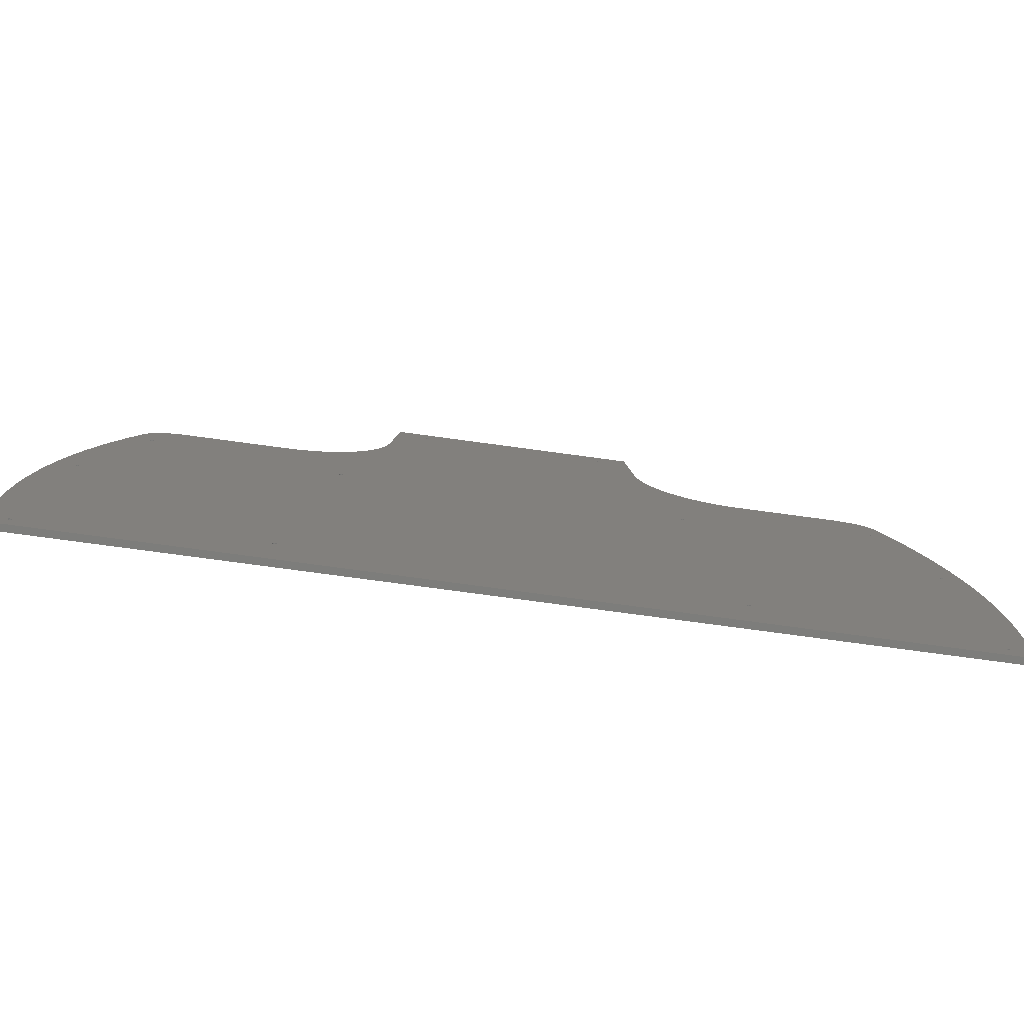
<metadata>
{"format":"stl","ext":"stl","renderer":"f3d","projection":"perspective","resolution":1024,"background":"white","views":[{"elev":-76.6,"azim":172.3,"up":"+Y"}]}
</metadata>
<code>
# stl→obj: 412 verts, 868 faces
v -547.1 -264.9 0
v -547.1 -264.9 -10
v -563.5 -303.1 0
v -563.5 -303.1 -10
v -578.4 -341.5 0
v -578.4 -341.5 -10
v -591.9 -380.1 0
v -591.9 -380.1 -10
v -603.9 -418.9 0
v -603.9 -418.9 -10
v -614.5 -458 0
v -614.5 -458 -10
v -623.7 -497.2 0
v -623.7 -497.2 -10
v -631.4 -536.7 0
v -631.4 -536.7 -10
v -637.6 -576.4 0
v -637.6 -576.4 -10
v -642.4 -615.9 0
v -642.4 -615.9 -10
v -645.8 -655.6 0
v -645.8 -655.6 -10
v -647.7 -695.6 0
v -647.7 -695.6 -10
v -648.2 -735.7 0
v -648.2 -735.7 -10
v -647.3 -776.1 0
v -647.3 -776.1 -10
v -645 -816.6 0
v -645 -816.6 -10
v -641.3 -857.4 0
v -641.3 -857.4 -10
v 631.4 -536.7 0
v 623.7 -497.2 -10
v 623.7 -497.2 0
v 614.5 -458 -10
v 614.5 -458 0
v 603.9 -418.9 -10
v 603.9 -418.9 0
v 591.9 -380.1 -10
v 591.9 -380.1 0
v 578.4 -341.5 -10
v 578.4 -341.5 0
v 563.5 -303.1 -10
v 563.5 -303.1 0
v 547.1 -264.9 -10
v 547.1 -264.9 0
v 631.4 -536.7 -10
v 637.6 -576.4 0
v 637.6 -576.4 -10
v 642.4 -615.9 0
v 642.4 -615.9 -10
v 645.8 -655.6 0
v 645.8 -655.6 -10
v 647.7 -695.6 0
v 647.7 -695.6 -10
v 648.2 -735.7 0
v 648.2 -735.7 -10
v 647.3 -776.1 0
v 647.3 -776.1 -10
v 645 -816.6 0
v 645 -816.6 -10
v 641.3 -857.4 0
v 641.3 -857.4 -10
v -528 -301 -10
v -297.6 -782.2 -10
v -299.1 -783.2 -10
v 525.4 -240.8 -10
v 526.5 -296.4 -10
v 525.9 -298.1 -10
v 249.3 -356.1 -10
v 283.8 -220.2 -10
v 249.9 -357.9 -10
v 247.8 -355 -10
v 528 -295.3 -10
v 594.8 -507.4 -10
v 593.3 -508.5 -10
v 592.7 -510.3 -10
v 598.2 -508.5 -10
v 598.7 -510.3 -10
v 270.6 -214.1 -10
v -283.8 -220.2 -10
v -270.6 -214.1 -10
v -247.8 -355 -10
v -244.5 -356.1 -10
v -246 -355 -10
v -246.3 -198.1 -10
v -249.3 -356.1 -10
v -249.9 -357.9 -10
v -611.3 -833.2 -10
v -610.7 -831.4 -10
v -299.7 -785 -10
v -592.7 -510.3 -10
v -614.6 -828.6 -10
v -616.1 -829.7 -10
v -243.9 -357.9 -10
v -235.5 -188.4 -10
v -225.6 -177.8 -10
v -216.8 -166.2 -10
v -616.7 -831.4 -10
v -616.1 -833.2 -10
v -614.6 -834.3 -10
v -612.8 -834.3 -10
v -299.1 -786.8 -10
v -297.6 -787.9 -10
v -295.8 -787.9 -10
v 293.7 -785 -10
v 294.3 -786.8 -10
v 295.8 -787.9 -10
v 297.6 -787.9 -10
v 180 -5.684e-14 -10
v 191.5 -98.73 -10
v 137.4 -23.24 -10
v 135.9 -22.15 -10
v 134.1 -22.15 -10
v -180 -5.684e-14 -10
v 299.1 -786.8 -10
v 299.7 -785 -10
v 611.3 -833.2 -10
v 612.8 -834.3 -10
v 614.6 -834.3 -10
v 616.1 -833.2 -10
v 616.7 -831.4 -10
v 616.1 -829.7 -10
v -596.7 -513.1 -10
v -594.8 -513.1 -10
v -611.3 -829.7 -10
v -612.8 -828.6 -10
v -593.3 -508.5 -10
v -594.8 -507.4 -10
v -596.7 -507.4 -10
v -598.2 -508.5 -10
v -598.7 -510.3 -10
v -546.4 -263.4 -10
v -542.4 -256.5 -10
v -537.6 -250.4 -10
v -531.9 -245.2 -10
v -528 -295.3 -10
v -529.8 -295.3 -10
v -525.4 -240.8 -10
v -525.9 -298.1 -10
v -526.5 -296.4 -10
v -294.3 -786.8 -10
v -293.7 -785 -10
v 134.1 -27.85 -10
v 135.9 -27.85 -10
v 193.9 -113.1 -10
v 197.7 -127.1 -10
v 202.8 -140.7 -10
v 209.2 -153.8 -10
v 216.8 -166.2 -10
v 225.6 -177.8 -10
v 235.5 -188.4 -10
v 243.9 -357.9 -10
v 244.5 -359.7 -10
v 246 -360.8 -10
v 247.8 -360.8 -10
v 294.3 -783.2 -10
v 295.8 -782.2 -10
v 249.3 -359.7 -10
v 297.5 -225 -10
v 311.6 -228.5 -10
v 297.6 -782.2 -10
v 326 -230.6 -10
v 340.5 -231.4 -10
v 482.5 -231.4 -10
v 495.7 -232 -10
v 507.5 -234 -10
v 512.9 -235.4 -10
v 517.9 -237.2 -10
v 526.5 -299.9 -10
v 528 -301 -10
v 299.1 -783.2 -10
v 529.8 -295.3 -10
v 531.9 -245.2 -10
v 537.6 -250.4 -10
v 542.4 -256.5 -10
v 546.4 -263.4 -10
v 612.8 -828.6 -10
v 611.3 -829.7 -10
v 596.7 -513.1 -10
v 598.2 -512 -10
v 614.6 -828.6 -10
v -246 -360.8 -10
v -244.5 -359.7 -10
v -209.2 -153.8 -10
v -202.8 -140.7 -10
v -197.7 -127.1 -10
v -193.9 -113.1 -10
v -191.5 -98.73 -10
v -135.9 -27.85 -10
v -134.1 -27.85 -10
v -134.1 -22.15 -10
v -135.9 -22.15 -10
v -137.4 -23.24 -10
v -247.8 -360.8 -10
v -294.3 -783.2 -10
v -295.8 -782.2 -10
v -517.9 -237.2 -10
v -512.9 -235.4 -10
v -507.5 -234 -10
v -495.7 -232 -10
v -526.5 -299.9 -10
v -482.5 -231.4 -10
v -340.5 -231.4 -10
v -326 -230.6 -10
v -311.6 -228.5 -10
v -249.3 -359.7 -10
v 529.8 -301 -10
v 593.3 -512 -10
v 594.8 -513.1 -10
v 610.7 -831.4 -10
v -593.3 -512 -10
v -598.2 -512 -10
v -531.3 -296.4 -10
v -531.9 -298.1 -10
v -531.3 -299.9 -10
v -529.8 -301 -10
v -138 -25 -10
v -137.4 -26.76 -10
v 137.4 -26.76 -10
v 138 -25 -10
v 531.3 -299.9 -10
v 531.9 -298.1 -10
v 531.3 -296.4 -10
v 246 -355 -10
v 244.5 -356.1 -10
v 246.3 -198.1 -10
v 596.7 -507.4 -10
v 258.1 -206.7 -10
v -258.1 -206.7 -10
v -297.5 -225 -10
v 132 -25 -10
v -132.6 -23.24 -10
v 132.6 -23.24 -10
v -132 -25 -10
v 132.6 -26.76 -10
v -132.6 -26.76 -10
v -299.1 -783.2 0
v -297.6 -782.2 0
v -528 -301 0
v 525.9 -298.1 0
v 526.5 -296.4 0
v 525.4 -240.8 0
v 249.9 -357.9 0
v 283.8 -220.2 0
v 249.3 -356.1 0
v 247.8 -355 0
v 528 -295.3 0
v 593.3 -508.5 0
v 594.8 -507.4 0
v 592.7 -510.3 0
v 598.7 -510.3 0
v 598.2 -508.5 0
v 270.6 -214.1 0
v -247.8 -355 0
v -270.6 -214.1 0
v -283.8 -220.2 0
v -246.3 -198.1 0
v -246 -355 0
v -244.5 -356.1 0
v -249.3 -356.1 0
v -249.9 -357.9 0
v -299.7 -785 0
v -610.7 -831.4 0
v -611.3 -833.2 0
v -592.7 -510.3 0
v -616.1 -829.7 0
v -614.6 -828.6 0
v -243.9 -357.9 0
v -216.8 -166.2 0
v -225.6 -177.8 0
v -235.5 -188.4 0
v 297.6 -787.9 0
v 295.8 -787.9 0
v 294.3 -786.8 0
v 293.7 -785 0
v -295.8 -787.9 0
v -297.6 -787.9 0
v -299.1 -786.8 0
v -612.8 -834.3 0
v -614.6 -834.3 0
v -616.1 -833.2 0
v -616.7 -831.4 0
v 180 -5.684e-14 0
v -180 -5.684e-14 0
v 134.1 -22.15 0
v 135.9 -22.15 0
v 137.4 -23.24 0
v 191.5 -98.73 0
v 616.1 -829.7 0
v 616.7 -831.4 0
v 616.1 -833.2 0
v 614.6 -834.3 0
v 612.8 -834.3 0
v 611.3 -833.2 0
v 299.7 -785 0
v 299.1 -786.8 0
v -596.7 -513.1 0
v -612.8 -828.6 0
v -611.3 -829.7 0
v -594.8 -513.1 0
v -598.7 -510.3 0
v -598.2 -508.5 0
v -596.7 -507.4 0
v -594.8 -507.4 0
v -593.3 -508.5 0
v -529.8 -295.3 0
v -528 -295.3 0
v -531.9 -245.2 0
v -537.6 -250.4 0
v -542.4 -256.5 0
v -546.4 -263.4 0
v -526.5 -296.4 0
v -525.9 -298.1 0
v -525.4 -240.8 0
v -294.3 -786.8 0
v 294.3 -783.2 0
v 247.8 -360.8 0
v 246 -360.8 0
v 244.5 -359.7 0
v 243.9 -357.9 0
v 235.5 -188.4 0
v 225.6 -177.8 0
v 216.8 -166.2 0
v 209.2 -153.8 0
v 202.8 -140.7 0
v 197.7 -127.1 0
v 193.9 -113.1 0
v 135.9 -27.85 0
v 134.1 -27.85 0
v -293.7 -785 0
v 295.8 -782.2 0
v 297.6 -782.2 0
v 311.6 -228.5 0
v 297.5 -225 0
v 249.3 -359.7 0
v 299.1 -783.2 0
v 528 -301 0
v 526.5 -299.9 0
v 517.9 -237.2 0
v 512.9 -235.4 0
v 507.5 -234 0
v 495.7 -232 0
v 482.5 -231.4 0
v 340.5 -231.4 0
v 326 -230.6 0
v 529.8 -295.3 0
v 546.4 -263.4 0
v 542.4 -256.5 0
v 537.6 -250.4 0
v 531.9 -245.2 0
v 612.8 -828.6 0
v 614.6 -828.6 0
v 598.2 -512 0
v 596.7 -513.1 0
v 611.3 -829.7 0
v -134.1 -27.85 0
v -135.9 -27.85 0
v -191.5 -98.73 0
v -193.9 -113.1 0
v -197.7 -127.1 0
v -202.8 -140.7 0
v -209.2 -153.8 0
v -244.5 -359.7 0
v -246 -360.8 0
v -137.4 -23.24 0
v -135.9 -22.15 0
v -134.1 -22.15 0
v -247.8 -360.8 0
v -295.8 -782.2 0
v -294.3 -783.2 0
v -495.7 -232 0
v -507.5 -234 0
v -512.9 -235.4 0
v -517.9 -237.2 0
v -526.5 -299.9 0
v -340.5 -231.4 0
v -482.5 -231.4 0
v -311.6 -228.5 0
v -326 -230.6 0
v -249.3 -359.7 0
v 610.7 -831.4 0
v 594.8 -513.1 0
v 593.3 -512 0
v 529.8 -301 0
v -593.3 -512 0
v -598.2 -512 0
v -529.8 -301 0
v -531.3 -299.9 0
v -531.9 -298.1 0
v -531.3 -296.4 0
v -137.4 -26.76 0
v -138 -25 0
v 138 -25 0
v 137.4 -26.76 0
v 531.3 -296.4 0
v 531.9 -298.1 0
v 531.3 -299.9 0
v 246.3 -198.1 0
v 244.5 -356.1 0
v 246 -355 0
v 596.7 -507.4 0
v 258.1 -206.7 0
v -258.1 -206.7 0
v -297.5 -225 0
v 132.6 -23.24 0
v -132.6 -23.24 0
v 132 -25 0
v -132 -25 0
v 132.6 -26.76 0
v -132.6 -26.76 0
f 1 2 3
f 3 2 4
f 3 4 5
f 5 4 6
f 5 6 7
f 7 6 8
f 7 8 9
f 9 8 10
f 9 10 11
f 11 10 12
f 11 12 13
f 13 12 14
f 13 14 15
f 15 14 16
f 15 16 17
f 17 16 18
f 17 18 19
f 19 18 20
f 19 20 21
f 21 20 22
f 21 22 23
f 23 22 24
f 23 24 25
f 25 24 26
f 25 26 27
f 27 26 28
f 27 28 29
f 29 28 30
f 29 30 31
f 31 30 32
f 33 34 35
f 35 34 36
f 35 36 37
f 37 36 38
f 37 38 39
f 39 38 40
f 39 40 41
f 41 40 42
f 41 42 43
f 43 42 44
f 43 44 45
f 45 44 46
f 45 46 47
f 34 33 48
f 48 33 49
f 48 49 50
f 50 49 51
f 50 51 52
f 52 51 53
f 52 53 54
f 54 53 55
f 54 55 56
f 56 55 57
f 56 57 58
f 58 57 59
f 58 59 60
f 60 59 61
f 60 61 62
f 62 61 63
f 62 63 64
f 65 66 67
f 68 69 70
f 71 72 73
f 71 74 72
f 75 69 68
f 40 76 77
f 40 77 78
f 79 38 80
f 81 72 74
f 82 83 84
f 85 86 87
f 82 84 88
f 82 88 89
f 90 91 92
f 8 6 93
f 26 24 28
f 30 94 95
f 96 85 87
f 96 87 97
f 96 97 98
f 96 98 99
f 32 30 95
f 32 95 100
f 32 100 101
f 32 101 102
f 32 102 103
f 32 103 90
f 32 90 92
f 32 92 104
f 32 104 105
f 32 105 106
f 32 106 107
f 32 107 108
f 32 108 109
f 32 109 110
f 111 112 113
f 111 113 114
f 111 114 115
f 111 115 116
f 64 32 110
f 64 110 117
f 64 117 118
f 64 118 119
f 64 119 120
f 64 120 121
f 64 121 122
f 64 122 123
f 64 123 124
f 64 124 62
f 125 126 91
f 125 91 127
f 125 127 128
f 10 8 93
f 10 93 129
f 10 129 130
f 10 130 131
f 10 131 132
f 10 132 133
f 2 134 135
f 2 135 136
f 2 136 137
f 2 137 138
f 2 138 139
f 2 139 4
f 137 140 141
f 137 141 142
f 137 142 138
f 143 144 145
f 143 145 146
f 143 146 112
f 143 112 147
f 143 147 148
f 143 148 149
f 143 149 150
f 143 150 151
f 143 151 152
f 143 152 153
f 143 153 154
f 143 154 155
f 143 155 156
f 143 156 157
f 143 157 158
f 143 158 107
f 143 107 106
f 159 158 157
f 159 157 160
f 159 160 73
f 159 73 72
f 159 72 161
f 159 161 162
f 159 162 163
f 163 162 164
f 163 164 165
f 163 165 166
f 163 166 167
f 163 167 168
f 163 168 169
f 163 169 170
f 163 170 68
f 163 68 70
f 163 70 171
f 163 171 172
f 163 172 173
f 174 75 68
f 174 68 175
f 174 175 176
f 174 176 177
f 174 177 178
f 174 178 46
f 174 46 44
f 179 180 181
f 179 181 182
f 179 182 80
f 179 80 38
f 179 38 36
f 179 36 34
f 179 34 183
f 183 34 48
f 183 48 50
f 183 50 52
f 183 52 54
f 183 54 62
f 183 62 124
f 144 184 185
f 144 185 96
f 144 96 99
f 144 99 186
f 144 186 187
f 144 187 188
f 144 188 189
f 144 189 190
f 144 190 191
f 144 191 192
f 144 192 145
f 116 115 193
f 116 193 194
f 116 194 195
f 116 195 190
f 196 184 144
f 196 144 197
f 196 197 198
f 141 140 199
f 141 199 200
f 141 200 201
f 141 201 202
f 203 141 202
f 203 202 204
f 203 204 205
f 65 203 205
f 65 205 206
f 65 206 207
f 198 82 89
f 198 89 208
f 198 208 196
f 118 173 172
f 118 172 209
f 118 209 44
f 118 44 42
f 118 42 40
f 118 40 78
f 118 78 210
f 118 210 211
f 118 211 181
f 118 181 180
f 118 180 212
f 118 212 119
f 91 126 213
f 91 213 93
f 91 93 6
f 91 6 4
f 30 28 24
f 30 24 22
f 30 22 20
f 30 20 18
f 30 18 16
f 30 16 14
f 128 10 133
f 128 133 214
f 128 214 125
f 4 139 215
f 4 215 216
f 4 216 217
f 4 217 218
f 190 195 219
f 190 219 220
f 190 220 191
f 112 146 221
f 112 221 222
f 112 222 113
f 44 209 223
f 44 223 224
f 44 224 225
f 44 225 174
f 226 227 228
f 228 227 154
f 228 154 153
f 92 91 67
f 67 91 65
f 91 4 65
f 65 4 218
f 79 229 38
f 38 229 76
f 38 76 40
f 62 54 60
f 60 54 56
f 60 56 58
f 81 74 230
f 230 74 226
f 230 226 228
f 83 231 84
f 84 231 87
f 84 87 86
f 198 66 82
f 82 66 232
f 66 65 232
f 232 65 207
f 128 94 10
f 10 94 12
f 94 30 12
f 12 30 14
f 233 234 235
f 235 234 193
f 235 193 115
f 234 233 236
f 236 233 237
f 236 237 238
f 238 237 145
f 238 145 192
f 239 240 241
f 242 243 244
f 245 246 247
f 246 248 247
f 244 243 249
f 250 251 41
f 252 250 41
f 253 39 254
f 248 246 255
f 256 257 258
f 259 260 261
f 262 256 258
f 263 262 258
f 264 265 266
f 267 5 7
f 27 23 25
f 268 269 29
f 270 271 272
f 270 272 273
f 270 273 259
f 270 259 261
f 31 274 275
f 31 275 276
f 31 276 277
f 31 277 278
f 31 278 279
f 31 279 280
f 31 280 264
f 31 264 266
f 31 266 281
f 31 281 282
f 31 282 283
f 31 283 284
f 31 284 268
f 31 268 29
f 285 286 287
f 285 287 288
f 285 288 289
f 285 289 290
f 63 61 291
f 63 291 292
f 63 292 293
f 63 293 294
f 63 294 295
f 63 295 296
f 63 296 297
f 63 297 298
f 63 298 274
f 63 274 31
f 299 300 301
f 299 301 265
f 299 265 302
f 9 303 304
f 9 304 305
f 9 305 306
f 9 306 307
f 9 307 267
f 9 267 7
f 1 3 308
f 1 308 309
f 1 309 310
f 1 310 311
f 1 311 312
f 1 312 313
f 310 309 314
f 310 314 315
f 310 315 316
f 317 278 277
f 317 277 318
f 317 318 319
f 317 319 320
f 317 320 321
f 317 321 322
f 317 322 323
f 317 323 324
f 317 324 325
f 317 325 326
f 317 326 327
f 317 327 328
f 317 328 329
f 317 329 290
f 317 290 330
f 317 330 331
f 317 331 332
f 333 334 335
f 333 335 336
f 333 336 246
f 333 246 245
f 333 245 337
f 333 337 319
f 333 319 318
f 334 338 339
f 334 339 340
f 334 340 242
f 334 242 244
f 334 244 341
f 334 341 342
f 334 342 343
f 334 343 344
f 334 344 345
f 334 345 346
f 334 346 347
f 334 347 335
f 348 45 47
f 348 47 349
f 348 349 350
f 348 350 351
f 348 351 352
f 348 352 244
f 348 244 249
f 353 354 35
f 353 35 37
f 353 37 39
f 353 39 253
f 353 253 355
f 353 355 356
f 353 356 357
f 354 291 61
f 354 61 53
f 354 53 51
f 354 51 49
f 354 49 33
f 354 33 35
f 332 331 358
f 332 358 359
f 332 359 360
f 332 360 361
f 332 361 362
f 332 362 363
f 332 363 364
f 332 364 271
f 332 271 270
f 332 270 365
f 332 365 366
f 286 360 367
f 286 367 368
f 286 368 369
f 286 369 287
f 370 371 372
f 370 372 332
f 370 332 366
f 315 373 374
f 315 374 375
f 315 375 376
f 315 376 316
f 377 378 379
f 377 379 373
f 377 373 315
f 241 380 381
f 241 381 378
f 241 378 377
f 371 370 382
f 371 382 263
f 371 263 258
f 297 296 383
f 297 383 357
f 297 357 356
f 297 356 384
f 297 384 385
f 297 385 252
f 297 252 41
f 297 41 43
f 297 43 45
f 297 45 386
f 297 386 339
f 297 339 338
f 265 3 5
f 265 5 267
f 265 267 387
f 265 387 302
f 29 13 15
f 29 15 17
f 29 17 19
f 29 19 21
f 29 21 23
f 29 23 27
f 300 299 388
f 300 388 303
f 300 303 9
f 3 389 390
f 3 390 391
f 3 391 392
f 3 392 308
f 360 359 393
f 360 393 394
f 360 394 367
f 290 289 395
f 290 395 396
f 290 396 330
f 45 348 397
f 45 397 398
f 45 398 399
f 45 399 386
f 323 322 400
f 400 322 401
f 400 401 402
f 264 239 265
f 265 239 241
f 265 241 3
f 3 241 389
f 41 251 39
f 39 251 403
f 39 403 254
f 57 55 59
f 59 55 53
f 59 53 61
f 400 402 404
f 404 402 248
f 404 248 255
f 260 259 256
f 256 259 405
f 256 405 257
f 371 258 240
f 240 258 406
f 240 406 241
f 241 406 380
f 300 9 269
f 269 9 11
f 269 11 29
f 29 11 13
f 287 369 407
f 407 369 408
f 407 408 409
f 409 408 410
f 409 410 411
f 411 410 412
f 411 412 331
f 331 412 358
f 116 286 111
f 111 286 285
f 64 63 32
f 32 63 31
f 300 127 301
f 301 127 91
f 301 91 265
f 127 300 128
f 128 300 269
f 128 269 94
f 94 269 268
f 94 268 95
f 95 268 284
f 95 284 100
f 282 101 283
f 283 101 100
f 283 100 284
f 101 282 102
f 102 282 281
f 102 281 103
f 103 281 266
f 103 266 90
f 90 266 265
f 90 265 91
f 306 129 307
f 307 129 93
f 307 93 267
f 129 306 130
f 130 306 305
f 130 305 131
f 131 305 304
f 131 304 132
f 132 304 303
f 132 303 133
f 299 214 388
f 388 214 133
f 388 133 303
f 214 299 125
f 125 299 302
f 125 302 126
f 126 302 387
f 126 387 213
f 213 387 267
f 213 267 93
f 309 142 314
f 314 142 141
f 314 141 315
f 142 309 138
f 138 309 308
f 138 308 139
f 139 308 392
f 139 392 215
f 215 392 391
f 215 391 216
f 389 217 390
f 390 217 216
f 390 216 391
f 217 389 218
f 218 389 241
f 218 241 65
f 65 241 377
f 65 377 203
f 203 377 315
f 203 315 141
f 260 85 261
f 261 85 96
f 261 96 270
f 85 260 86
f 86 260 256
f 86 256 84
f 84 256 262
f 84 262 88
f 88 262 263
f 88 263 89
f 370 208 382
f 382 208 89
f 382 89 263
f 208 370 196
f 196 370 366
f 196 366 184
f 184 366 365
f 184 365 185
f 185 365 270
f 185 270 96
f 371 197 372
f 372 197 144
f 372 144 332
f 197 371 198
f 198 371 240
f 198 240 66
f 66 240 239
f 66 239 67
f 67 239 264
f 67 264 92
f 279 104 280
f 280 104 92
f 280 92 264
f 104 279 105
f 105 279 278
f 105 278 106
f 106 278 317
f 106 317 143
f 143 317 332
f 143 332 144
f 369 234 408
f 408 234 236
f 408 236 410
f 234 369 193
f 193 369 368
f 193 368 194
f 194 368 367
f 194 367 195
f 195 367 394
f 195 394 219
f 359 220 393
f 393 220 219
f 393 219 394
f 220 359 191
f 191 359 358
f 191 358 192
f 192 358 412
f 192 412 238
f 238 412 410
f 238 410 236
f 116 190 286
f 286 190 360
f 259 231 405
f 405 231 83
f 405 83 257
f 257 83 82
f 257 82 258
f 258 82 232
f 258 232 406
f 406 232 207
f 406 207 380
f 380 207 206
f 380 206 381
f 381 206 205
f 381 205 378
f 231 259 87
f 87 259 273
f 87 273 97
f 97 273 272
f 97 272 98
f 98 272 271
f 98 271 99
f 99 271 364
f 99 364 186
f 186 364 363
f 186 363 187
f 187 363 362
f 187 362 188
f 188 362 361
f 188 361 189
f 189 361 360
f 189 360 190
f 204 379 205
f 205 379 378
f 379 204 373
f 373 204 202
f 373 202 374
f 374 202 201
f 374 201 375
f 375 201 200
f 375 200 376
f 376 200 199
f 376 199 316
f 316 199 140
f 316 140 310
f 310 140 137
f 310 137 311
f 311 137 136
f 311 136 312
f 312 136 135
f 312 135 313
f 313 135 134
f 313 134 1
f 1 134 2
f 179 357 180
f 180 357 383
f 180 383 212
f 357 179 353
f 353 179 183
f 353 183 354
f 354 183 124
f 354 124 291
f 291 124 123
f 291 123 292
f 121 293 122
f 122 293 292
f 122 292 123
f 293 121 294
f 294 121 120
f 294 120 295
f 295 120 119
f 295 119 296
f 296 119 212
f 296 212 383
f 76 250 77
f 77 250 252
f 77 252 78
f 250 76 251
f 251 76 229
f 251 229 403
f 403 229 79
f 403 79 254
f 254 79 80
f 254 80 253
f 181 355 182
f 182 355 253
f 182 253 80
f 355 181 356
f 356 181 211
f 356 211 384
f 384 211 210
f 384 210 385
f 385 210 78
f 385 78 252
f 75 243 69
f 69 243 242
f 69 242 70
f 243 75 249
f 249 75 174
f 249 174 348
f 348 174 225
f 348 225 397
f 397 225 224
f 397 224 398
f 209 399 223
f 223 399 398
f 223 398 224
f 399 209 386
f 386 209 172
f 386 172 339
f 339 172 171
f 339 171 340
f 340 171 70
f 340 70 242
f 226 401 227
f 227 401 322
f 227 322 154
f 401 226 402
f 402 226 74
f 402 74 248
f 248 74 71
f 248 71 247
f 247 71 73
f 247 73 245
f 157 337 160
f 160 337 245
f 160 245 73
f 337 157 319
f 319 157 156
f 319 156 320
f 320 156 155
f 320 155 321
f 321 155 154
f 321 154 322
f 159 318 158
f 158 318 277
f 158 277 107
f 318 159 333
f 333 159 163
f 333 163 334
f 334 163 173
f 334 173 338
f 338 173 118
f 338 118 297
f 110 298 117
f 117 298 297
f 117 297 118
f 298 110 274
f 274 110 109
f 274 109 275
f 275 109 108
f 275 108 276
f 276 108 107
f 276 107 277
f 115 407 235
f 235 407 409
f 235 409 233
f 407 115 287
f 287 115 114
f 287 114 288
f 288 114 113
f 288 113 289
f 289 113 222
f 289 222 395
f 146 396 221
f 221 396 395
f 221 395 222
f 396 146 330
f 330 146 145
f 330 145 331
f 331 145 237
f 331 237 411
f 411 237 233
f 411 233 409
f 111 285 112
f 112 285 290
f 228 404 230
f 230 404 255
f 230 255 81
f 81 255 246
f 81 246 72
f 72 246 336
f 72 336 161
f 161 336 335
f 161 335 162
f 162 335 347
f 162 347 164
f 164 347 346
f 164 346 165
f 404 228 400
f 400 228 153
f 400 153 323
f 323 153 152
f 323 152 324
f 324 152 151
f 324 151 325
f 325 151 150
f 325 150 326
f 326 150 149
f 326 149 327
f 327 149 148
f 327 148 328
f 328 148 147
f 328 147 329
f 329 147 112
f 329 112 290
f 165 346 166
f 166 346 345
f 244 170 341
f 341 170 169
f 341 169 342
f 342 169 168
f 342 168 343
f 343 168 167
f 343 167 344
f 344 167 166
f 344 166 345
f 170 244 68
f 68 244 352
f 68 352 175
f 175 352 351
f 175 351 176
f 176 351 350
f 176 350 177
f 177 350 349
f 177 349 178
f 178 349 47
f 178 47 46

</code>
